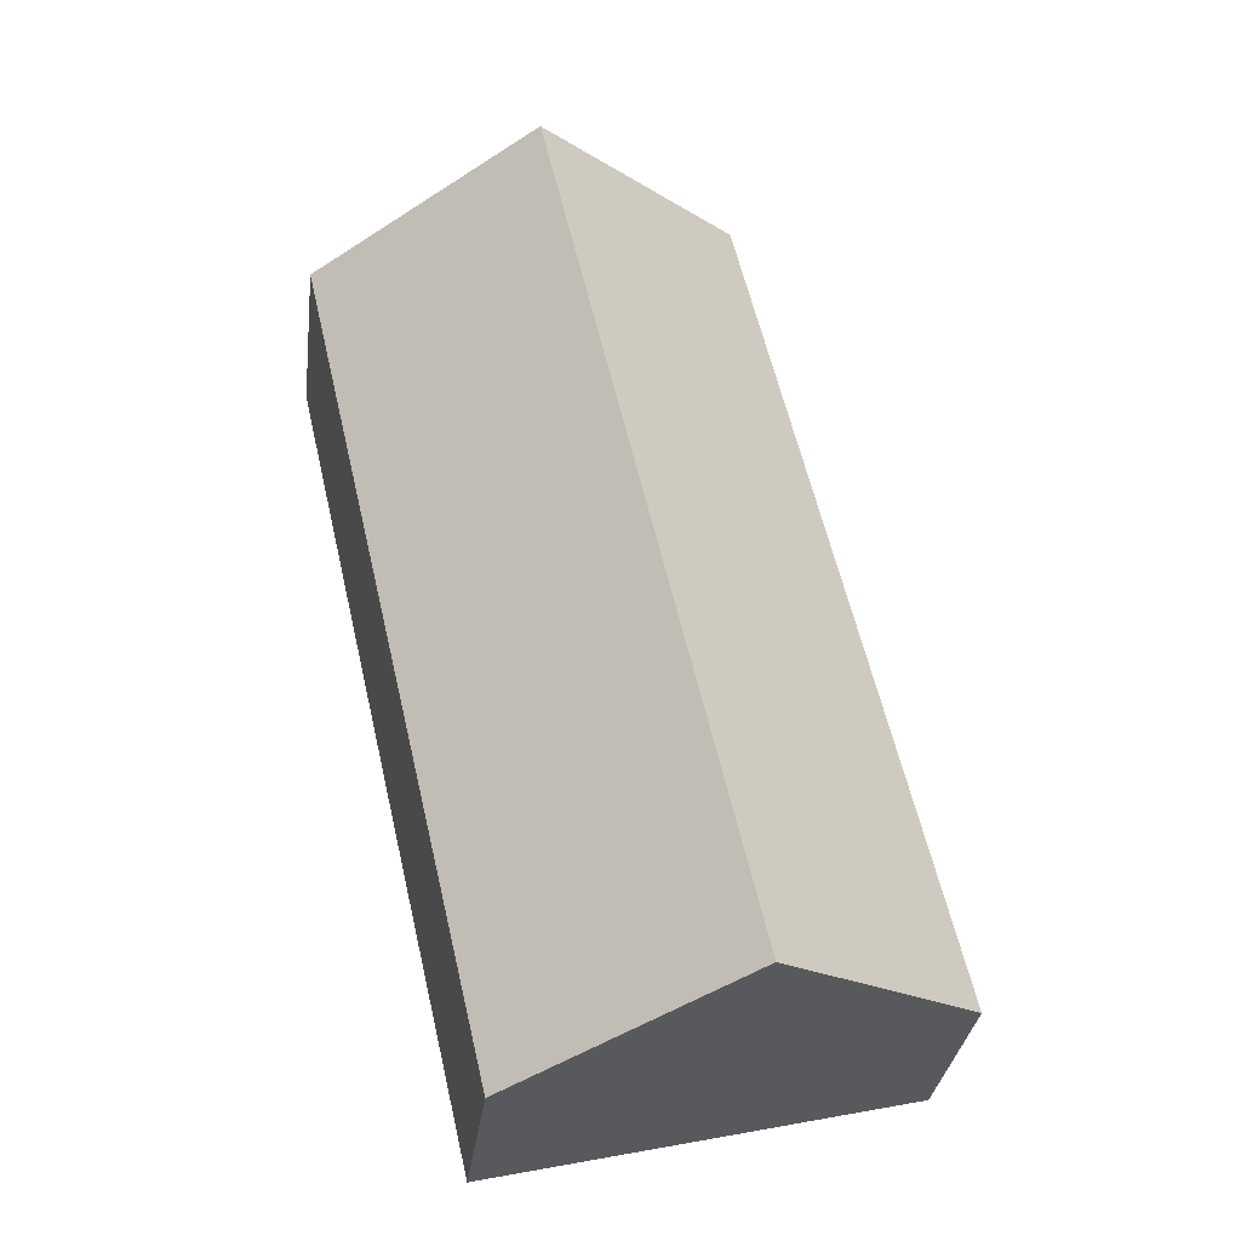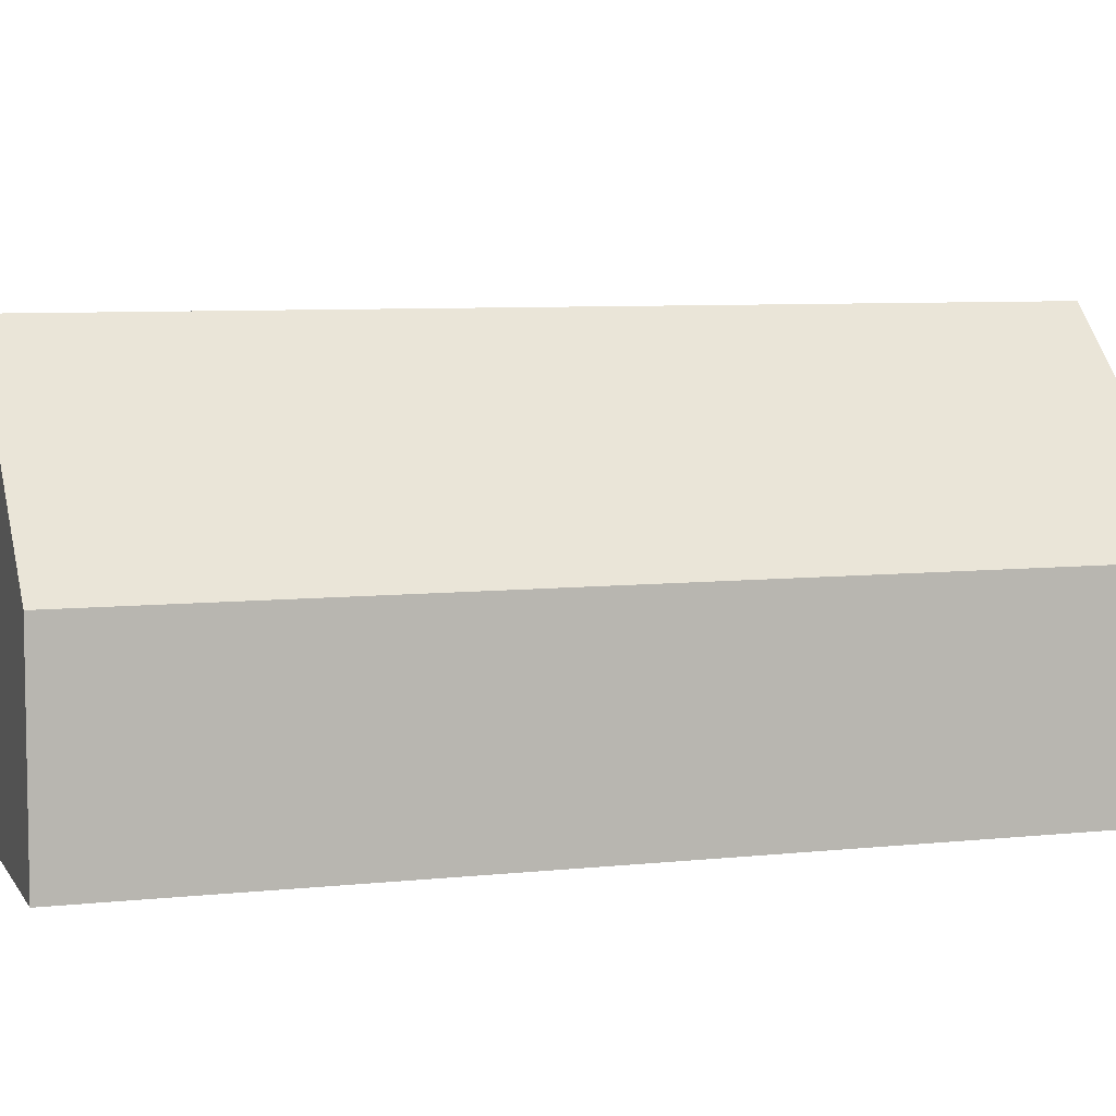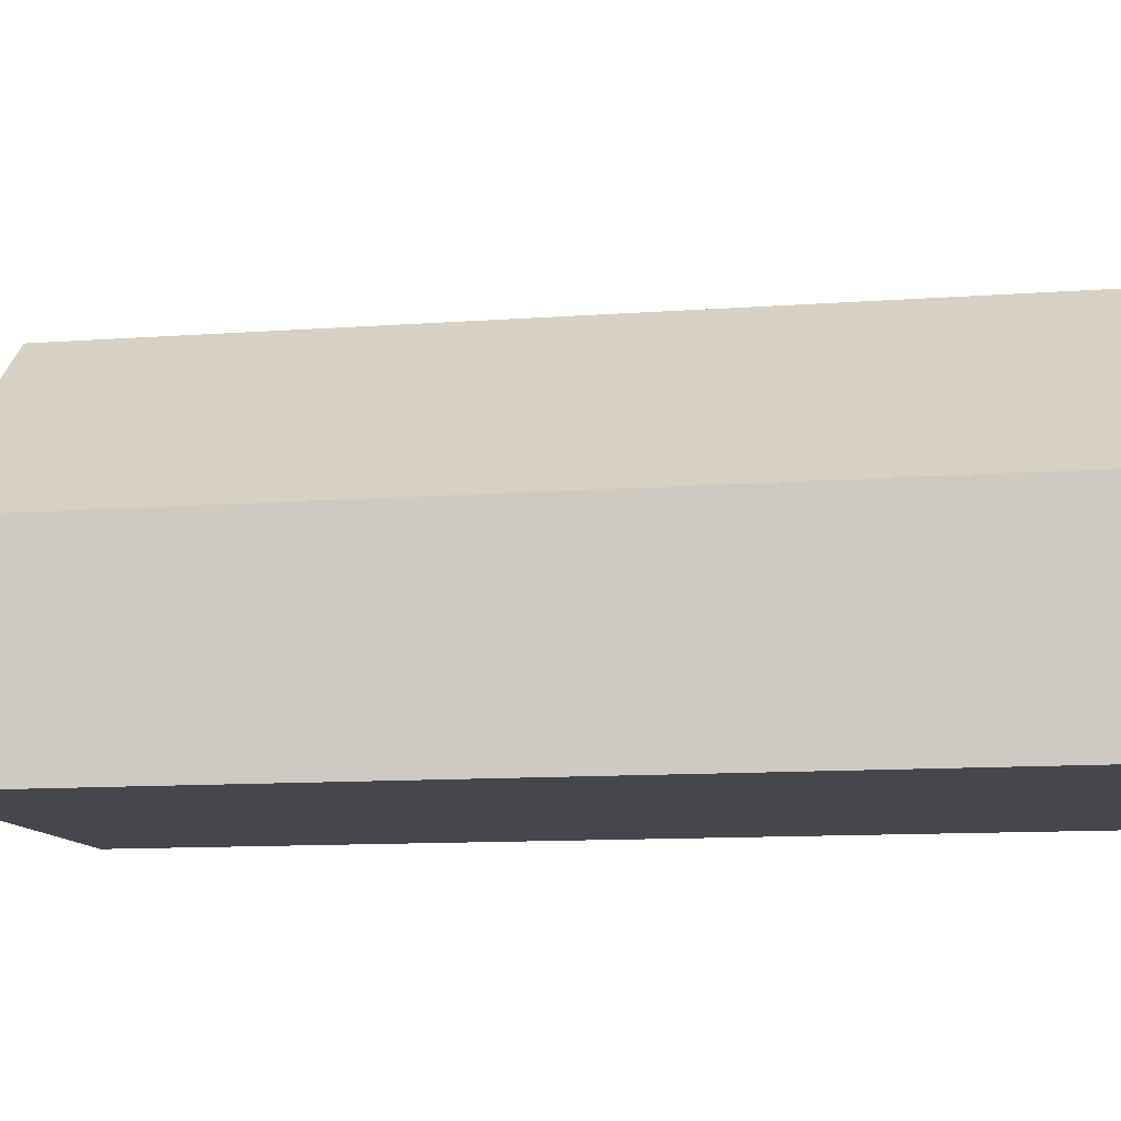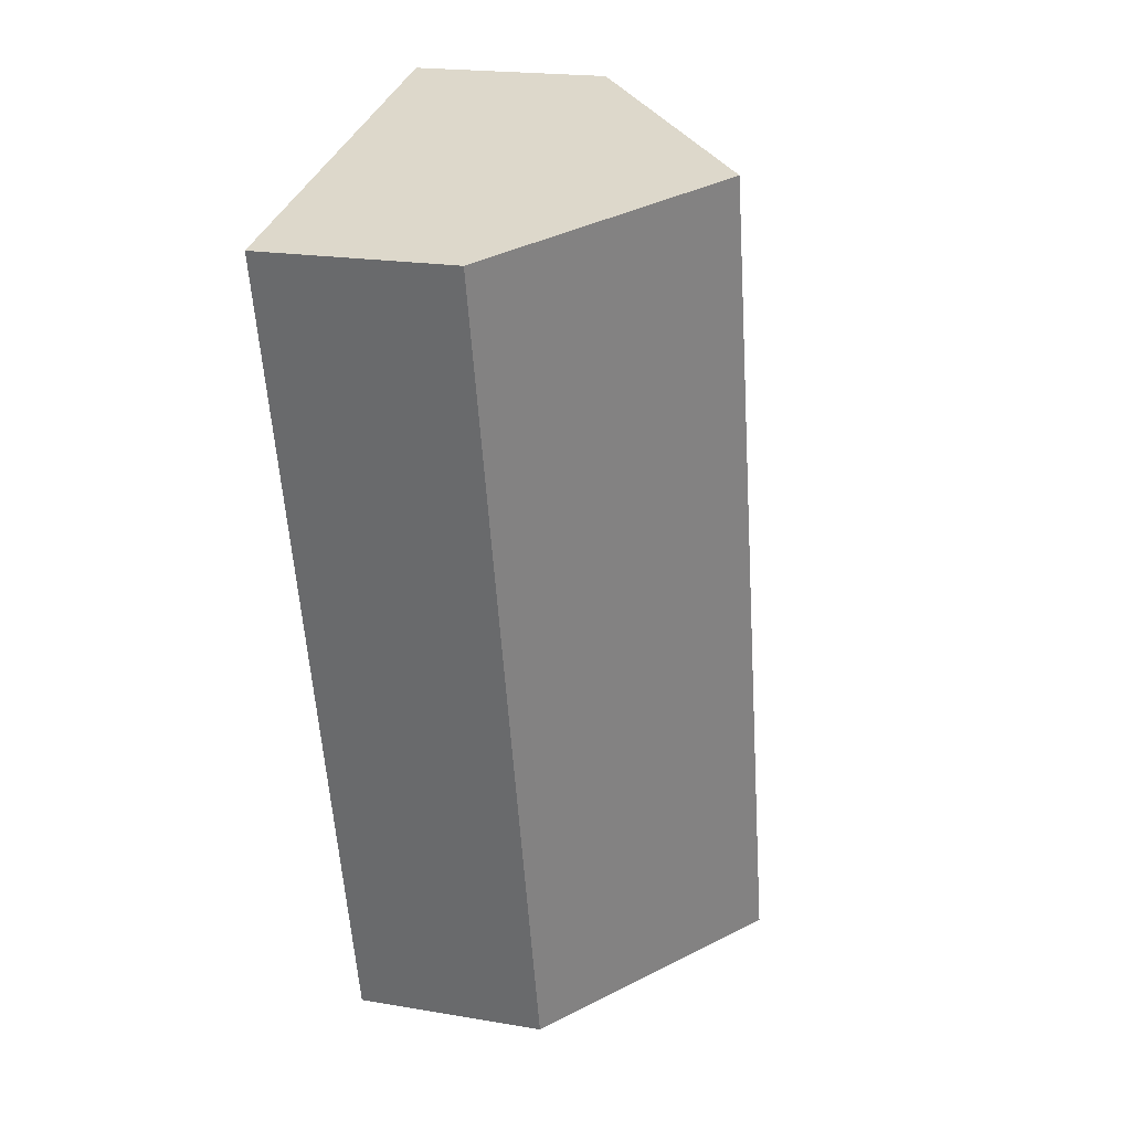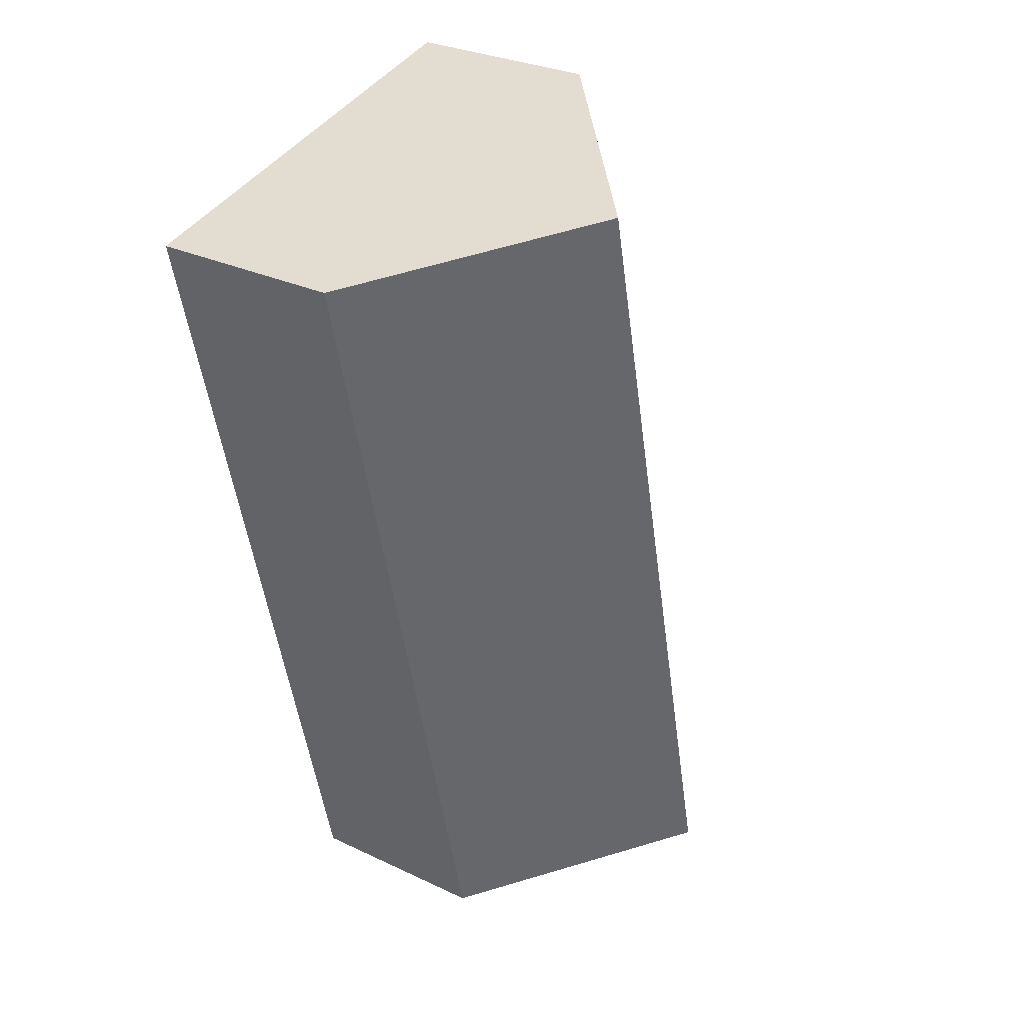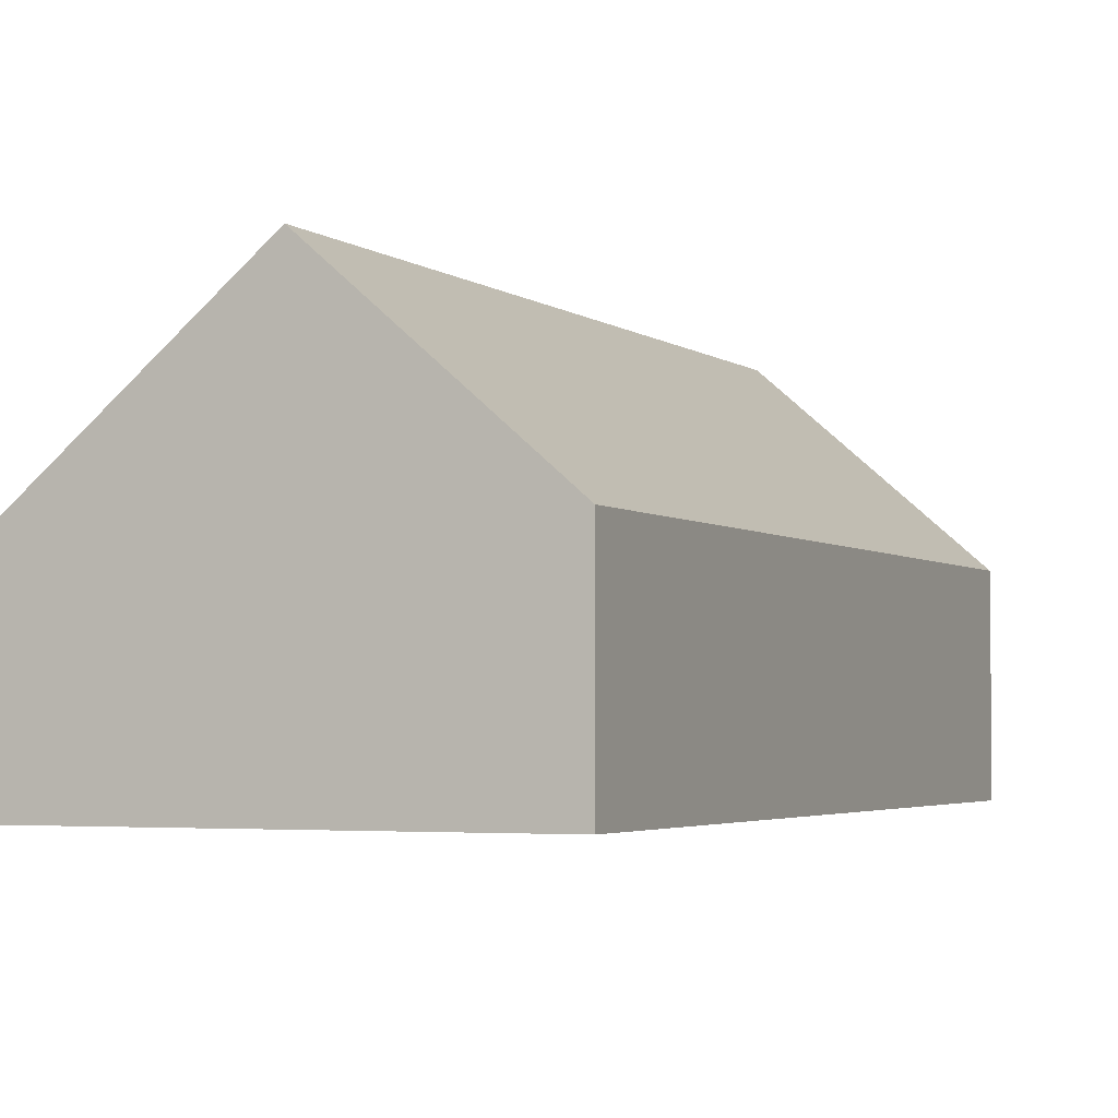
<metadata>
{"format":"obj","ext":"obj","renderer":"f3d","projection":"perspective","resolution":1024,"background":"white","views":[{"elev":-32.5,"azim":172.8,"up":"+Z"},{"elev":6.9,"azim":85.3,"up":"+Y"},{"elev":-10.9,"azim":113.7,"up":"+Y"},{"elev":20.3,"azim":107.1,"up":"+Z"},{"elev":29.4,"azim":125.1,"up":"+Z"},{"elev":-3.1,"azim":36.9,"up":"+Y"}]}
</metadata>
<code>
o BK39_500_019028_0017
v 85.07 75 -18.46
v 10.72 75 -339.5
v 165.6 145 -37.12
v 91.07 144.8 -358.1
v 244.5 75 -55.41
v 169.8 75 -376.3
v 85.07 0 -18.46
v 10.72 0 -339.5
v 169.8 0 -376.3
v 244.5 0 -55.41
f 1 2 4 3
f 3 5 6 4
f 2 4 6
f 5 3 1
f 7 8 9 10
f 1 7 8 2
f 2 8 9 6
f 6 9 10 5
f 5 10 7 1

</code>
